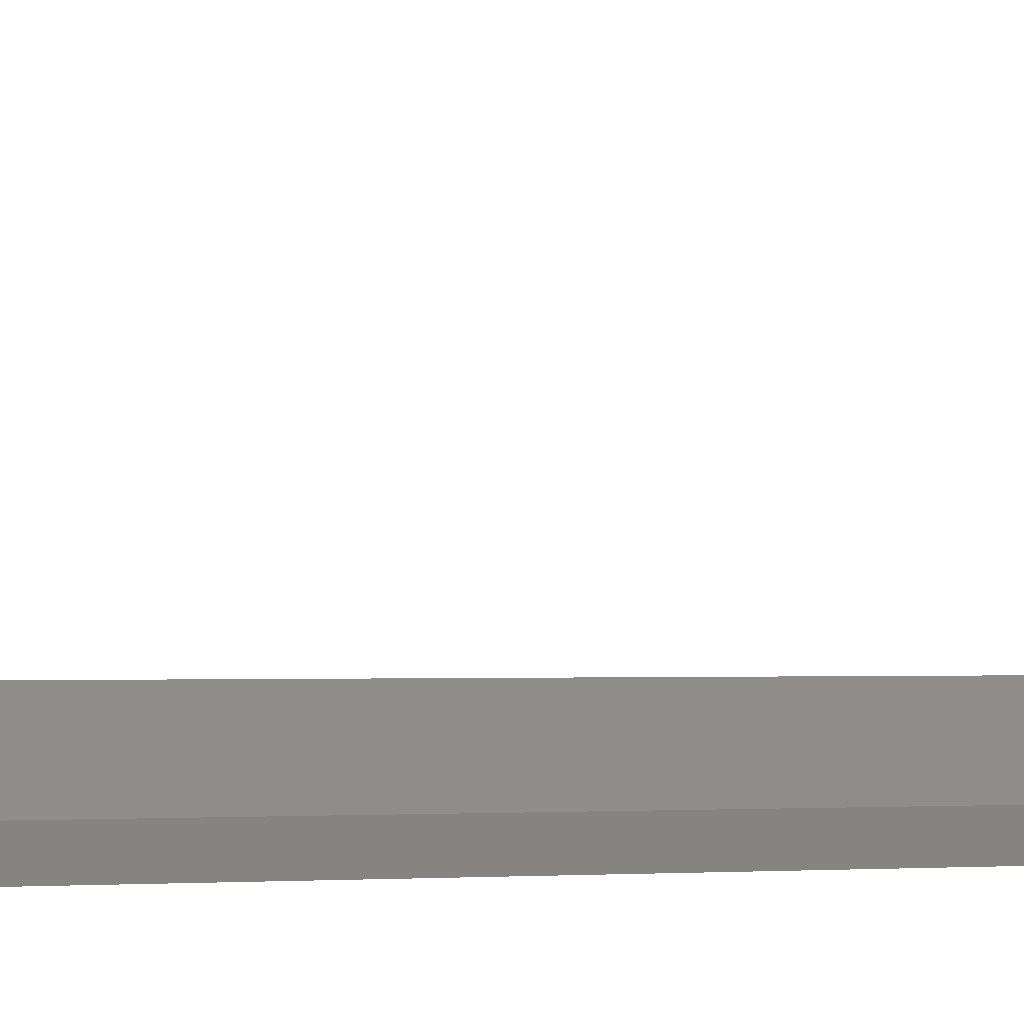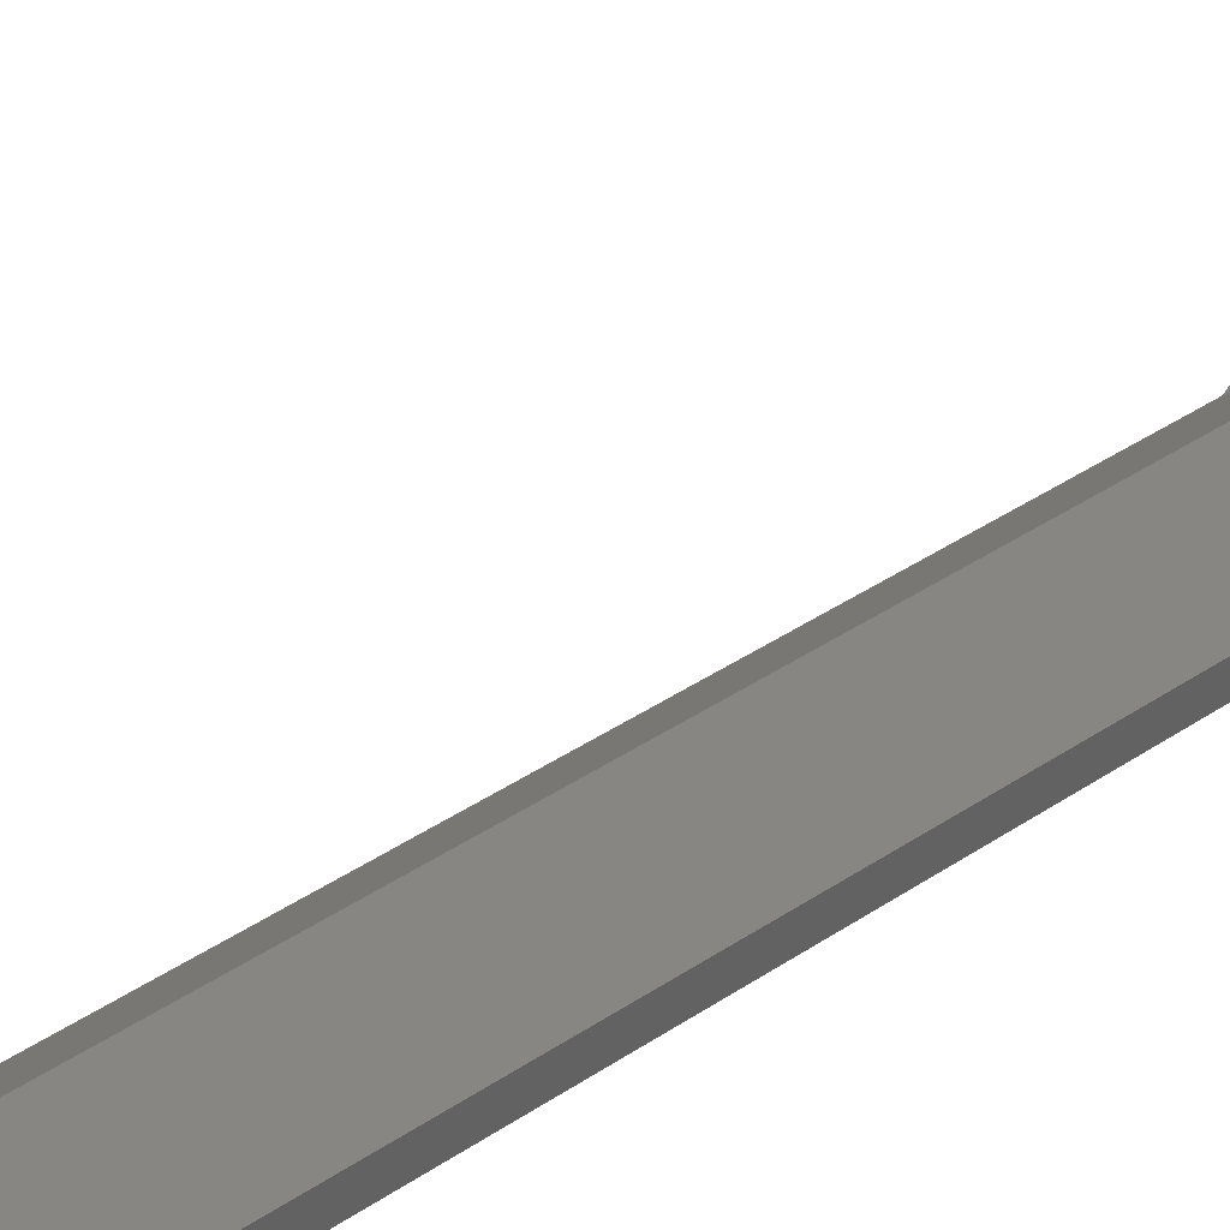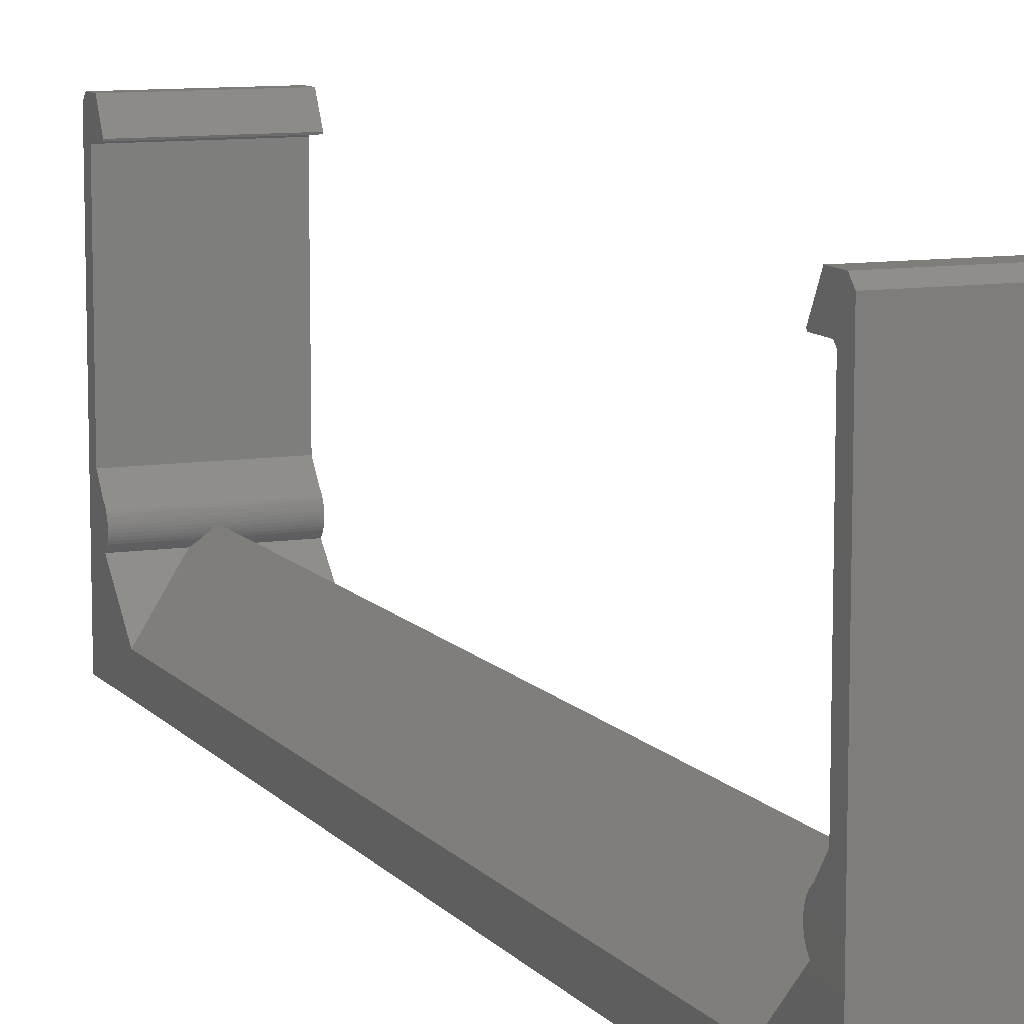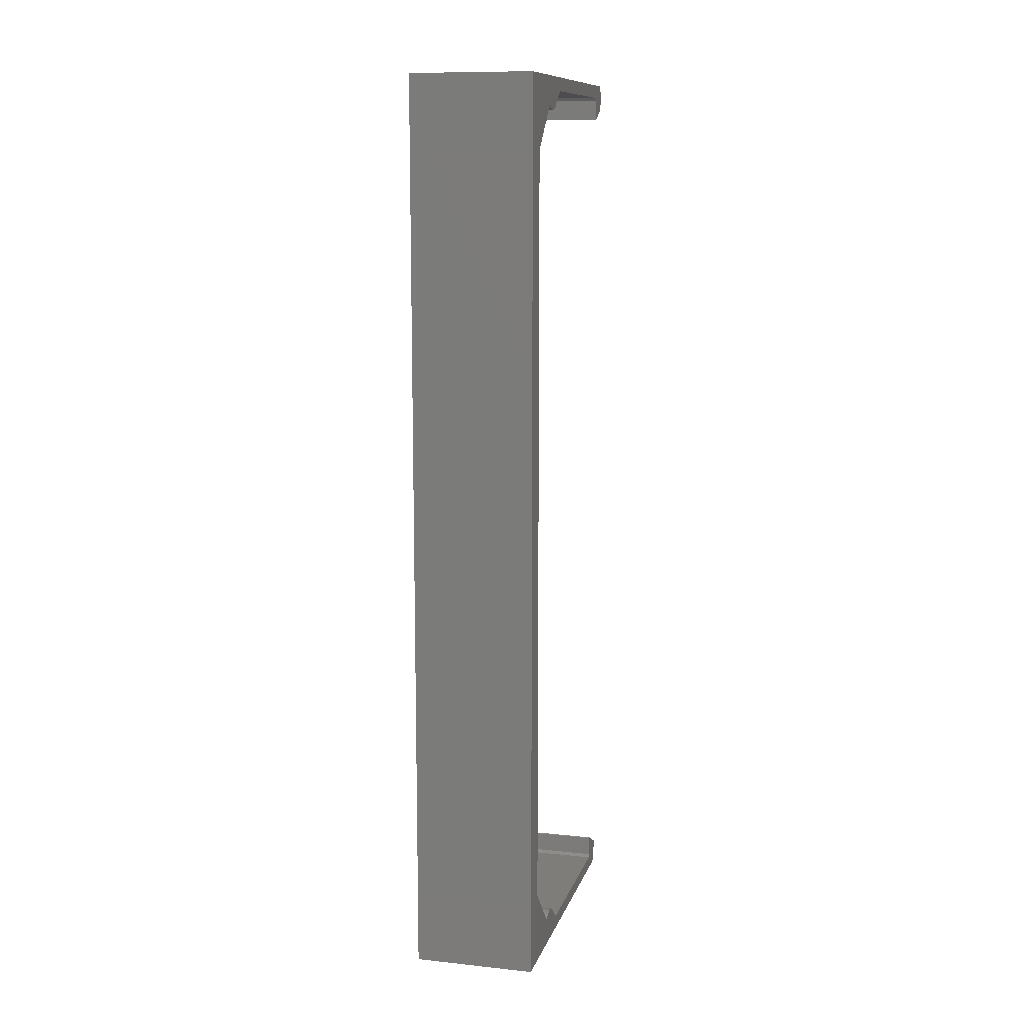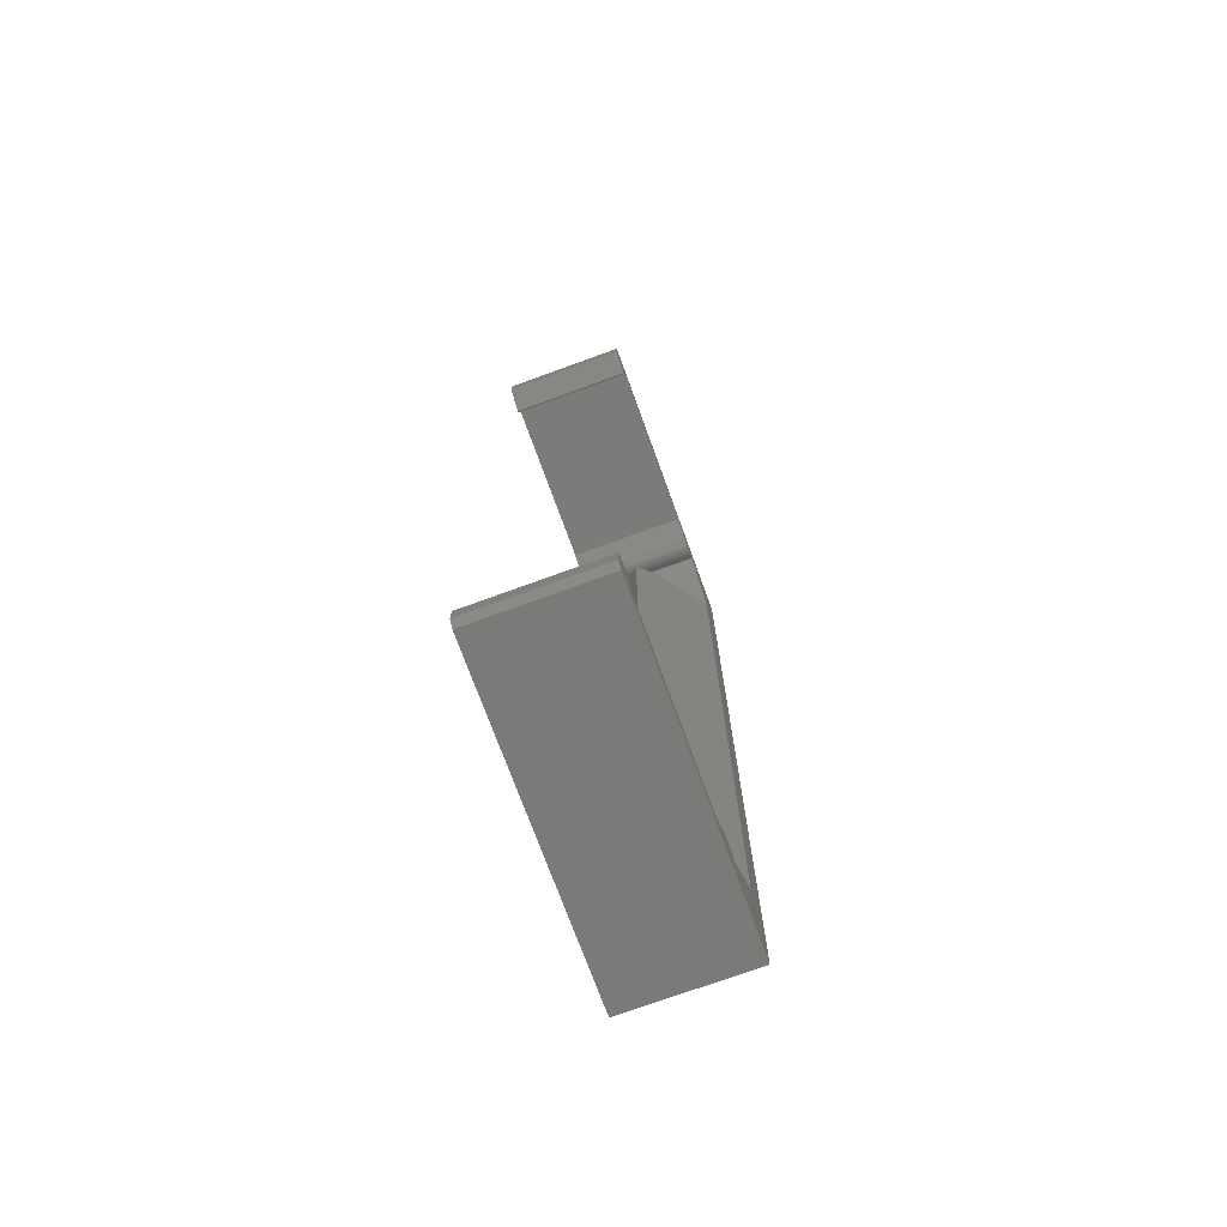
<metadata>
{"format":"stl","ext":"stl","renderer":"f3d","projection":"perspective","resolution":1024,"background":"white","views":[{"elev":-1.4,"azim":-108.4,"up":"+Z"},{"elev":41.9,"azim":51.4,"up":"+Z"},{"elev":9.8,"azim":-22.1,"up":"+Z"},{"elev":10.9,"azim":-165.5,"up":"+Y"},{"elev":-73.7,"azim":20.0,"up":"+Y"}]}
</metadata>
<code>
# stl→obj: 223 verts, 448 faces
v -23.89 -28.87 -5.83
v -21.38 -28.87 -5.828
v -23.88 -27.9 -4.571
v -21.38 -27.9 -4.571
v -18.87 -28.87 -5.825
v -18.87 -27.9 -4.572
v -16.37 -27.9 -4.572
v -16.37 -28.87 -5.823
v -13.87 -27.9 -4.572
v -13.86 -28.87 -5.82
v -13.86 -29.01 -5.929
v -16.42 -28.89 -5.834
v -20.15 -28.88 -5.834
v -16.42 -29.03 -5.945
v -20.15 -29.02 -5.946
v -16.42 -29.16 -6.074
v -20.15 -29.15 -6.074
v -16.42 -29.27 -6.217
v -20.15 -29.26 -6.217
v -16.42 -29.36 -6.372
v -20.15 -29.35 -6.372
v -16.42 -29.43 -6.537
v -20.15 -29.43 -6.537
v -16.42 -29.49 -6.71
v -20.15 -29.48 -6.71
v -16.42 -29.52 -6.888
v -20.15 -29.51 -6.888
v -16.42 -29.53 -7.069
v -20.15 -29.52 -7.069
v -18.88 -29.53 -7.083
v -19.04 -29.52 -7.235
v -20.15 -29.51 -7.25
v -19.2 -29.49 -7.385
v -20.15 -29.48 -7.428
v -19.36 -29.45 -7.532
v -23.89 -29.43 -7.572
v -20.15 -29.43 -7.601
v -23.89 -29.36 -7.736
v -19.51 -29.4 -7.675
v -20.15 -29.35 -7.766
v -19.66 -29.33 -7.811
v -23.89 -29.27 -7.891
v -20.15 -29.26 -7.921
v -23.89 -29.16 -8.035
v -19.8 -29.24 -7.939
v -20.15 -29.15 -8.063
v -19.93 -29.15 -8.058
v -20.04 -29.04 -8.167
v -23.89 -29.04 -8.164
v -23.89 -29.01 -5.94
v -23.89 -29.14 -6.066
v -23.89 -29.25 -6.206
v -23.89 -29.34 -6.359
v -23.89 -29.41 -6.521
v -23.89 -29.47 -6.691
v -23.89 -29.5 -6.867
v -23.89 -29.52 -7.045
v -23.89 -29.51 -7.224
v -23.89 -29.48 -7.4
v -18.71 -29.52 -7.235
v -16.42 -29.52 -7.25
v -13.86 -29.53 -7.224
v -13.86 -29.5 -7.403
v -16.42 -29.49 -7.428
v -13.86 -29.45 -7.576
v -16.42 -29.43 -7.601
v -13.86 -29.37 -7.742
v -16.42 -29.36 -7.766
v -13.86 -29.28 -7.899
v -16.42 -29.26 -7.921
v -13.86 -29.17 -8.043
v -16.42 -29.15 -8.063
v -13.86 -29.05 -8.173
v -17.7 -29.05 -8.169
v -17.82 -29.15 -8.06
v -17.95 -29.25 -7.941
v -18.09 -29.33 -7.812
v -18.24 -29.4 -7.676
v -18.39 -29.45 -7.533
v -18.55 -29.49 -7.386
v -13.86 -29.54 -7.043
v -13.86 -29.52 -6.863
v -13.86 -29.49 -6.686
v -13.86 -29.43 -6.514
v -13.86 -29.35 -6.35
v -13.86 -29.26 -6.196
v -13.86 -29.14 -6.056
v -13.86 -99.39 -5.842
v -16.37 -99.39 -5.839
v -13.87 -100.4 -4.569
v -16.37 -100.4 -4.57
v -18.88 -99.38 -5.837
v -18.88 -100.4 -4.57
v -21.38 -100.4 -4.57
v -21.38 -99.38 -5.834
v -23.88 -100.4 -4.571
v -23.89 -99.38 -5.831
v -23.89 -99.24 -5.941
v -20.15 -99.25 -5.941
v -16.42 -99.26 -5.942
v -13.86 -99.25 -5.952
v -16.42 -99.13 -6.07
v -13.86 -99.12 -6.078
v -16.42 -99.02 -6.212
v -13.86 -99.02 -6.217
v -16.42 -98.92 -6.367
v -13.86 -98.93 -6.369
v -13.86 -98.85 -6.529
v -16.42 -98.85 -6.532
v -13.86 -98.8 -6.698
v -16.42 -98.79 -6.705
v -13.86 -98.77 -6.871
v -16.42 -98.76 -6.883
v -13.86 -98.75 -7.047
v -16.42 -98.75 -7.064
v -13.86 -98.76 -7.224
v -16.42 -98.76 -7.244
v -13.86 -98.79 -7.398
v -16.42 -98.79 -7.423
v -13.86 -98.84 -7.567
v -16.42 -98.84 -7.596
v -13.86 -98.91 -7.73
v -16.42 -98.92 -7.761
v -13.86 -98.99 -7.884
v -16.42 -99.01 -7.916
v -13.86 -99.1 -8.026
v -16.42 -99.12 -8.059
v -13.86 -99.22 -8.155
v -17.72 -99.22 -8.158
v -17.83 -99.11 -8.049
v -17.96 -99.02 -7.931
v -18.1 -98.94 -7.803
v -18.24 -98.87 -7.668
v -18.4 -98.82 -7.527
v -18.55 -98.78 -7.382
v -18.71 -98.75 -7.233
v -18.88 -98.74 -7.083
v -19.04 -98.75 -7.233
v -20.15 -98.75 -7.244
v -20.15 -98.74 -7.064
v -19.2 -98.78 -7.383
v -20.15 -98.78 -7.423
v -23.89 -98.77 -7.4
v -23.89 -98.82 -7.572
v -19.36 -98.82 -7.528
v -20.15 -98.84 -7.596
v -19.51 -98.87 -7.67
v -23.89 -98.89 -7.736
v -20.15 -98.91 -7.761
v -23.89 -98.98 -7.891
v -19.65 -98.94 -7.805
v -20.15 -99.01 -7.916
v -19.79 -99.02 -7.932
v -23.89 -99.09 -8.034
v -20.15 -99.12 -8.059
v -23.89 -99.21 -8.163
v -20.04 -99.21 -8.16
v -19.92 -99.11 -8.051
v -23.89 -98.74 -7.224
v -23.89 -98.73 -7.045
v -20.15 -98.75 -6.883
v -23.89 -98.75 -6.867
v -20.15 -98.79 -6.705
v -23.89 -98.78 -6.692
v -20.15 -98.84 -6.532
v -23.89 -98.84 -6.522
v -20.15 -98.91 -6.367
v -23.89 -98.91 -6.36
v -20.15 -99.01 -6.212
v -23.89 -99 -6.207
v -20.15 -99.12 -6.07
v -23.89 -99.12 -6.067
v -23.89 -95.47 -11.74
v -18.88 -64.14 -7.083
v -23.89 -95.32 -11.74
v -23.89 -64.05 -11.74
v -23.89 -32.78 -11.74
v -13.86 -32.78 -11.74
v -13.86 -95.47 -11.74
v -13.86 -64.2 -11.74
v -13.86 -32.93 -11.74
v -23.88 -101.4 -7.961
v -13.87 -101.4 -14.03
v -23.88 -101.4 -6.182
v -13.87 -101.5 11.42
v -23.88 -101.5 11.42
v -23.88 -101.4 -14.03
v -23.88 -100.4 9.685
v -23.89 -95.31 -13.98
v -23.88 -101 11.93
v -23.89 -100.2 9.929
v -23.89 -99.52 11.94
v -23.89 -98.53 9.936
v -23.89 -98.48 10.05
v -23.89 -32.93 -11.88
v -23.88 -27.84 9.685
v -23.88 -26.73 11.42
v -23.88 -26.84 -14.03
v -23.89 -32.94 -13.98
v -23.88 -27.23 11.93
v -23.89 -28.08 9.929
v -23.89 -28.73 11.94
v -23.89 -29.72 9.936
v -23.89 -29.77 10.05
v -23.89 -64.13 -13.98
v -13.87 -100.4 9.685
v -13.86 -95.31 -13.98
v -13.86 -95.32 -11.88
v -13.87 -101 11.93
v -13.86 -100.2 9.929
v -13.86 -99.52 11.94
v -13.86 -98.53 9.936
v -13.86 -98.48 10.05
v -13.87 -26.73 11.42
v -13.87 -26.84 -14.03
v -13.86 -32.94 -13.98
v -13.87 -27.84 9.685
v -13.87 -27.23 11.93
v -13.86 -28.08 9.929
v -13.86 -28.73 11.94
v -13.86 -29.72 9.936
v -13.86 -29.77 10.05
v -13.86 -64.13 -13.98
f 1 2 3
f 3 2 4
f 4 2 5
f 4 5 6
f 6 5 7
f 7 5 8
f 7 8 9
f 9 8 10
f 11 10 12
f 12 10 8
f 12 8 5
f 5 2 12
f 12 2 13
f 12 13 14
f 14 13 15
f 14 15 16
f 16 15 17
f 16 17 18
f 18 17 19
f 18 19 20
f 20 19 21
f 20 21 22
f 22 21 23
f 22 23 24
f 24 23 25
f 24 25 26
f 26 25 27
f 26 27 28
f 28 27 29
f 28 29 30
f 30 29 31
f 31 29 32
f 31 32 33
f 33 32 34
f 33 34 35
f 35 34 36
f 35 36 37
f 37 36 38
f 37 38 39
f 39 38 40
f 39 40 41
f 41 40 42
f 41 42 43
f 43 42 44
f 43 44 45
f 45 44 46
f 45 46 47
f 47 46 48
f 48 46 49
f 49 46 44
f 2 1 13
f 13 1 50
f 13 50 15
f 15 50 51
f 15 51 17
f 17 51 52
f 17 52 19
f 19 52 53
f 19 53 21
f 21 53 54
f 21 54 23
f 23 54 55
f 23 55 25
f 25 55 56
f 25 56 27
f 27 56 57
f 27 57 29
f 29 57 58
f 29 58 32
f 32 58 59
f 32 59 34
f 34 59 36
f 38 42 40
f 45 41 43
f 39 35 37
f 30 60 28
f 28 60 61
f 28 61 62
f 62 61 63
f 63 61 64
f 63 64 65
f 65 64 66
f 65 66 67
f 67 66 68
f 67 68 69
f 69 68 70
f 69 70 71
f 71 70 72
f 71 72 73
f 73 72 74
f 74 72 75
f 75 72 76
f 76 72 70
f 76 70 77
f 77 70 68
f 77 68 78
f 78 68 66
f 78 66 79
f 79 66 64
f 79 64 80
f 80 64 61
f 80 61 60
f 62 81 28
f 28 81 26
f 81 82 26
f 26 82 24
f 82 83 24
f 24 83 22
f 83 84 22
f 22 84 20
f 84 85 20
f 20 85 18
f 85 86 18
f 18 86 16
f 86 87 16
f 16 87 14
f 87 11 14
f 14 11 12
f 88 89 90
f 90 89 91
f 91 89 92
f 91 92 93
f 93 92 94
f 94 92 95
f 94 95 96
f 96 95 97
f 97 95 98
f 98 95 92
f 98 92 99
f 99 92 89
f 99 89 100
f 100 89 88
f 100 88 101
f 100 101 102
f 102 101 103
f 102 103 104
f 104 103 105
f 104 105 106
f 106 105 107
f 106 107 108
f 106 108 109
f 109 108 110
f 109 110 111
f 111 110 112
f 111 112 113
f 113 112 114
f 113 114 115
f 115 114 116
f 115 116 117
f 117 116 118
f 117 118 119
f 119 118 120
f 119 120 121
f 121 120 122
f 121 122 123
f 123 122 124
f 123 124 125
f 125 124 126
f 125 126 127
f 127 126 128
f 127 128 129
f 129 130 127
f 127 130 131
f 127 131 125
f 125 131 132
f 125 132 123
f 123 132 133
f 123 133 121
f 121 133 134
f 121 134 119
f 119 134 135
f 119 135 117
f 117 135 136
f 117 136 137
f 138 139 137
f 137 139 140
f 137 140 115
f 115 140 113
f 138 141 139
f 139 141 142
f 139 142 143
f 143 142 144
f 144 142 145
f 144 145 146
f 146 145 147
f 146 147 148
f 148 147 149
f 148 149 150
f 150 149 151
f 150 151 152
f 152 151 153
f 152 153 154
f 154 153 155
f 154 155 156
f 156 155 157
f 157 155 158
f 158 155 153
f 141 145 142
f 147 151 149
f 154 150 152
f 148 144 146
f 143 159 139
f 139 159 140
f 159 160 140
f 140 160 161
f 140 161 113
f 113 161 111
f 160 162 161
f 161 162 163
f 161 163 111
f 111 163 109
f 162 164 163
f 163 164 165
f 163 165 109
f 109 165 106
f 164 166 165
f 165 166 167
f 165 167 106
f 106 167 104
f 166 168 167
f 167 168 169
f 167 169 104
f 104 169 102
f 168 170 169
f 169 170 171
f 169 171 102
f 102 171 100
f 170 172 171
f 171 172 99
f 171 99 100
f 172 98 99
f 117 137 115
f 156 157 173
f 158 174 157
f 157 174 175
f 157 175 173
f 158 153 174
f 174 153 151
f 174 151 147
f 147 145 174
f 174 145 141
f 174 141 138
f 138 137 174
f 30 31 174
f 174 31 33
f 174 33 35
f 35 39 174
f 174 39 41
f 174 41 45
f 45 47 174
f 174 47 48
f 174 48 176
f 176 48 177
f 176 177 177
f 176 175 174
f 73 74 178
f 137 136 174
f 174 136 135
f 174 135 134
f 134 133 174
f 174 133 132
f 174 132 131
f 131 130 174
f 174 130 129
f 174 129 179
f 179 180 179
f 179 180 174
f 180 181 174
f 174 181 74
f 174 74 75
f 181 178 74
f 75 76 174
f 174 76 77
f 174 77 78
f 78 79 174
f 174 79 80
f 174 80 60
f 60 30 174
f 182 183 184
f 184 183 185
f 184 185 186
f 182 187 183
f 186 188 184
f 184 188 96
f 184 96 182
f 182 96 156
f 182 156 187
f 187 156 189
f 189 156 173
f 189 173 175
f 186 190 188
f 188 190 191
f 191 190 192
f 191 192 193
f 193 192 194
f 96 97 156
f 156 97 98
f 156 98 172
f 156 172 154
f 154 172 170
f 154 170 150
f 150 170 168
f 150 168 148
f 148 168 166
f 148 166 144
f 144 166 164
f 144 164 143
f 143 164 162
f 143 162 159
f 159 162 160
f 177 195 177
f 196 197 3
f 3 197 198
f 3 198 49
f 49 198 199
f 49 199 177
f 177 199 195
f 195 199 195
f 197 196 200
f 200 196 201
f 200 201 202
f 202 201 203
f 202 203 204
f 44 51 49
f 49 51 50
f 49 50 1
f 51 44 52
f 52 44 42
f 52 42 53
f 53 42 38
f 53 38 54
f 54 38 36
f 54 36 55
f 55 36 59
f 55 59 56
f 56 59 58
f 56 58 57
f 1 3 49
f 189 175 205
f 205 175 176
f 205 176 195
f 195 176 195
f 195 176 177
f 195 199 205
f 206 185 90
f 90 185 183
f 90 183 128
f 128 183 207
f 128 207 179
f 179 207 208
f 185 206 209
f 209 206 210
f 209 210 211
f 211 210 212
f 211 212 213
f 126 103 128
f 128 103 101
f 128 101 88
f 103 126 105
f 105 126 124
f 105 124 107
f 107 124 122
f 107 122 108
f 108 122 120
f 108 120 110
f 110 120 118
f 110 118 112
f 112 118 116
f 112 116 114
f 88 90 128
f 179 208 179
f 214 9 215
f 215 9 73
f 215 73 216
f 216 73 178
f 216 178 181
f 9 214 217
f 217 214 218
f 217 218 219
f 219 218 220
f 219 220 221
f 221 220 222
f 9 10 73
f 73 10 11
f 73 11 87
f 73 87 71
f 71 87 86
f 71 86 69
f 69 86 85
f 69 85 67
f 67 85 84
f 67 84 65
f 65 84 83
f 65 83 63
f 63 83 82
f 63 82 62
f 62 82 81
f 207 223 208
f 208 223 180
f 208 180 179
f 216 181 223
f 223 181 180
f 190 186 209
f 209 186 185
f 214 197 218
f 218 197 200
f 218 200 220
f 220 200 202
f 209 211 190
f 190 211 192
f 216 223 199
f 199 223 205
f 205 223 189
f 189 223 207
f 206 188 210
f 210 188 191
f 90 91 206
f 206 91 93
f 206 93 188
f 188 93 94
f 188 94 96
f 194 192 213
f 213 192 211
f 194 213 193
f 193 213 212
f 189 207 187
f 187 207 183
f 129 128 179
f 193 212 191
f 191 212 210
f 217 219 196
f 196 219 201
f 204 222 202
f 202 222 220
f 3 4 196
f 196 4 6
f 196 6 217
f 217 6 7
f 217 7 9
f 48 49 177
f 199 198 216
f 216 198 215
f 219 221 201
f 201 221 203
f 204 203 222
f 222 203 221
f 215 198 214
f 214 198 197

</code>
